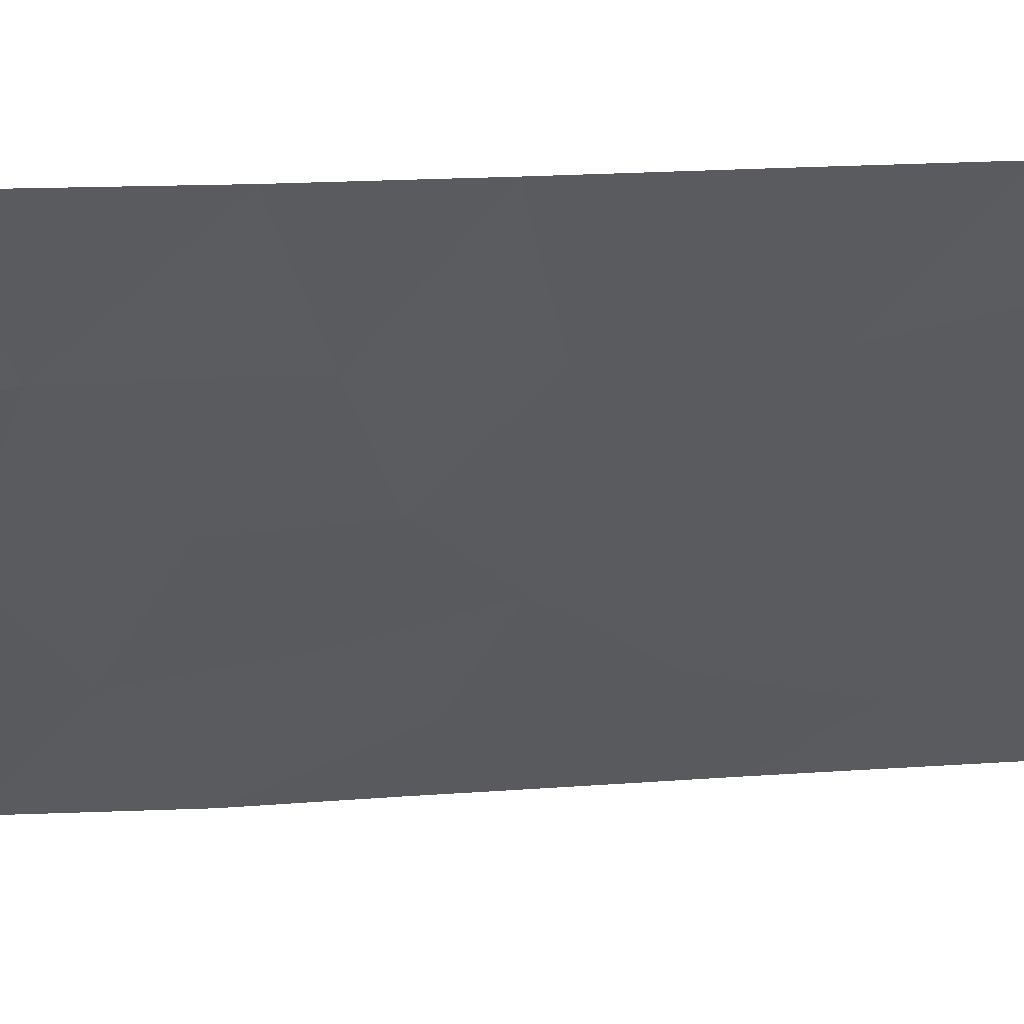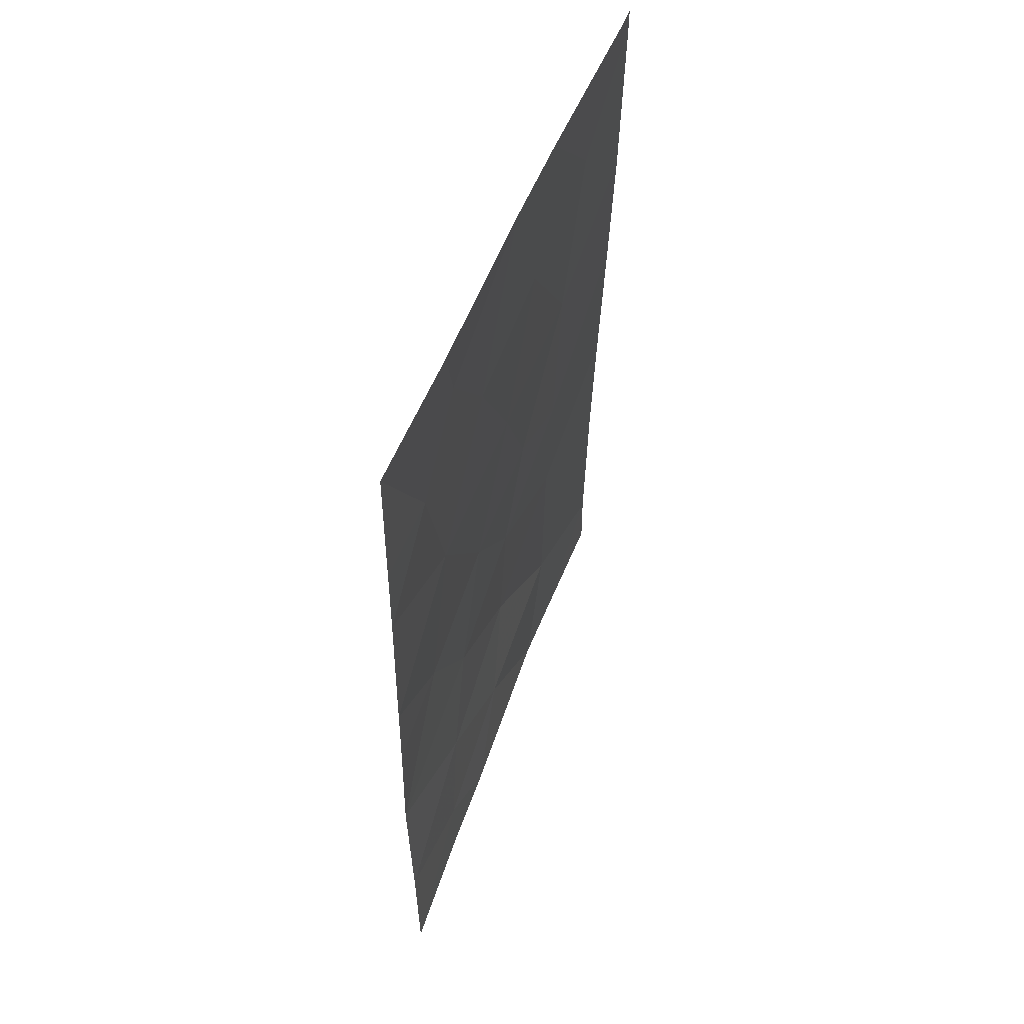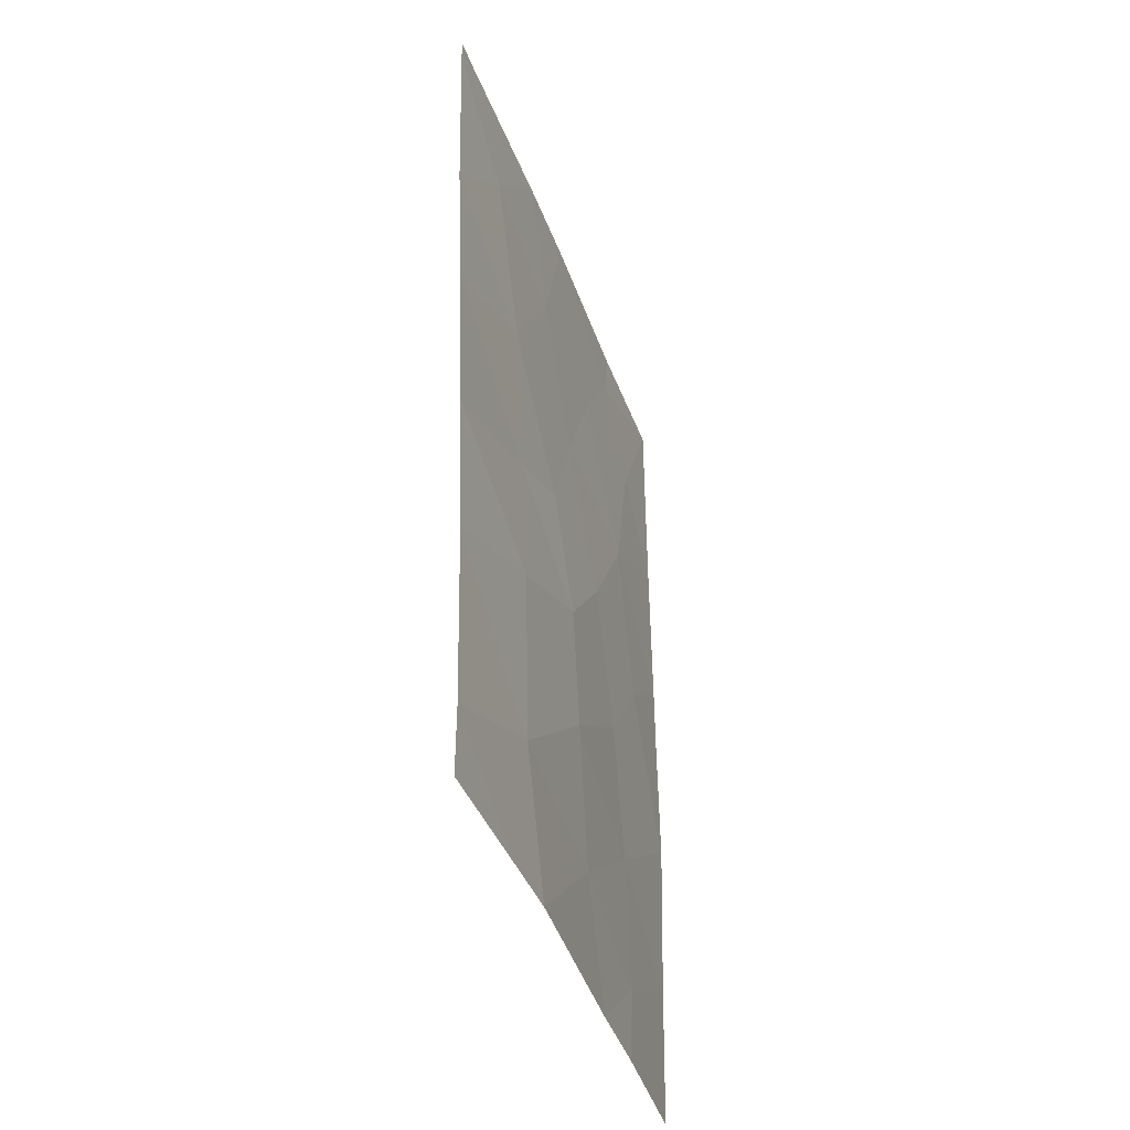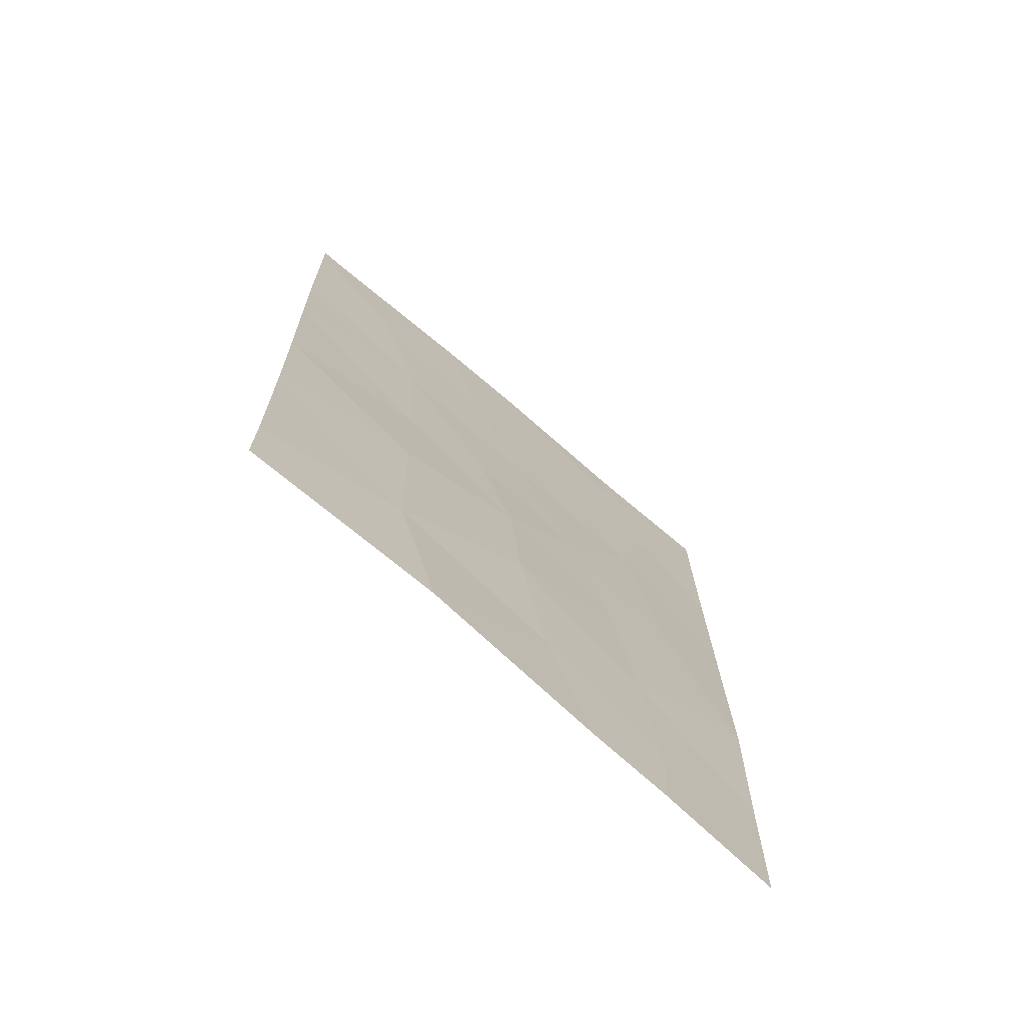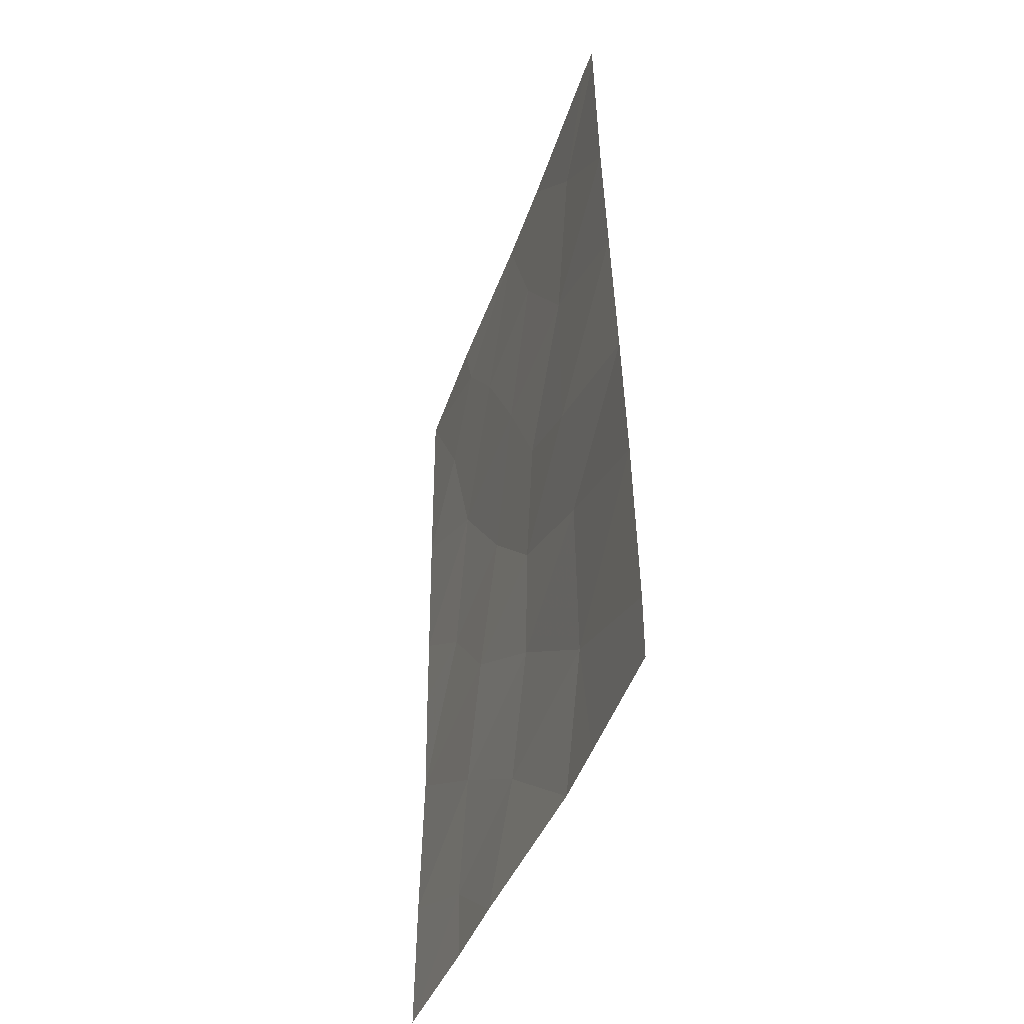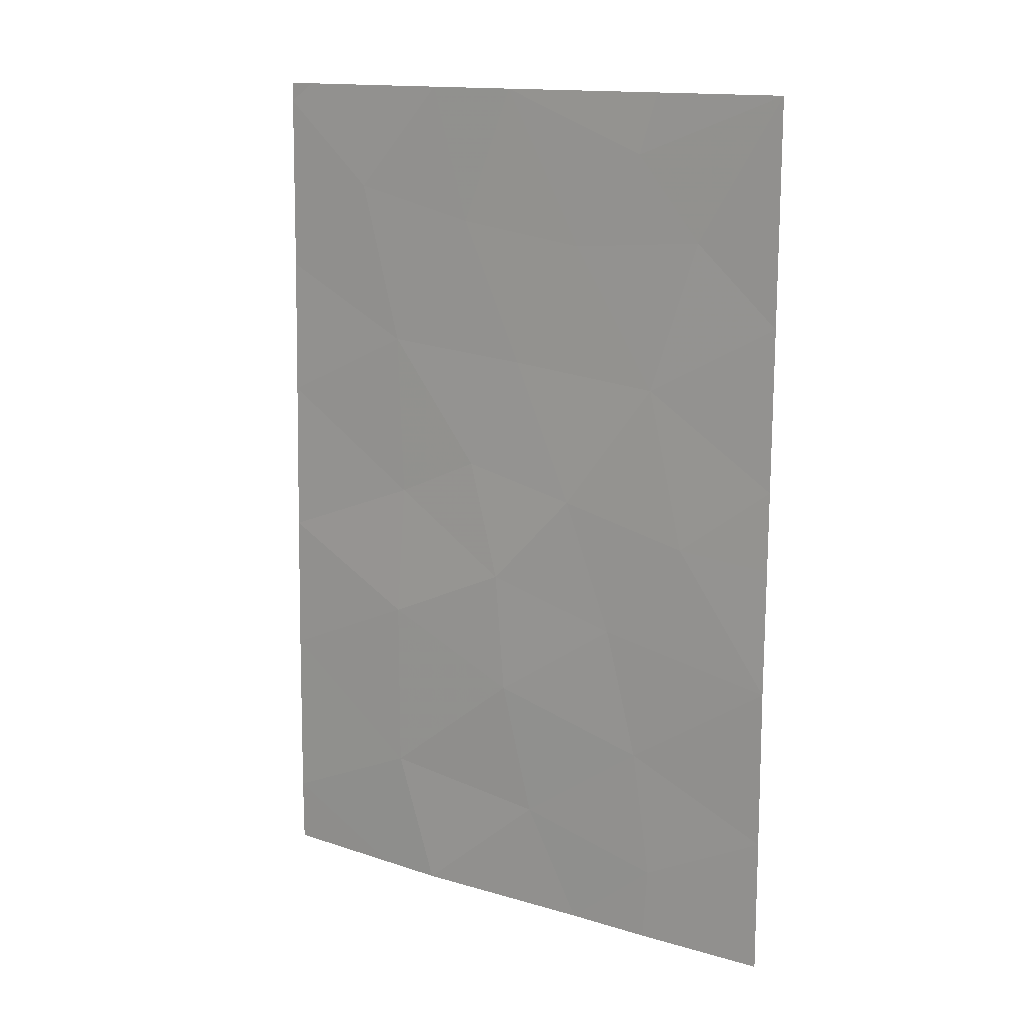
<metadata>
{"format":"obj","ext":"obj","renderer":"f3d","projection":"perspective","resolution":1024,"background":"white","views":[{"elev":5.7,"azim":-105.2,"up":"+Y"},{"elev":54.3,"azim":66.9,"up":"+Z"},{"elev":-40.0,"azim":-115.4,"up":"+Z"},{"elev":-71.2,"azim":-84.7,"up":"+Z"},{"elev":-45.0,"azim":-152.6,"up":"+Z"},{"elev":14.3,"azim":-8.5,"up":"+Z"}]}
</metadata>
<code>
v 25.52 74.82 46.21
v 23.96 76.32 46.34
v 24.88 75.49 48.15
v 24.5 75.91 50
v 24.32 75.7 38
v 22.48 77.66 43.24
v 23.9 76.17 42.21
v 28.47 72.03 44.87
v 26.13 74.12 44.31
v 28.48 72.04 39.86
v 28.45 72 42.06
v 22.45 77.61 41.31
v 22.55 77.78 47.3
v 25.22 74.91 43.03
v 25.32 74.78 41.36
v 28.49 72.06 48.15
v 28.49 72.07 50
v 28.48 72.05 47.04
v 27.18 73.18 39.01
v 22.43 77.57 38
v 22.43 77.57 38.9
v 23.68 76.34 38
v 22.52 77.73 45.38
v 25.43 75 50
v 26.26 74.02 38
v 28.47 72.02 43.79
v 25.66 74.51 39.52
v 27.16 73.37 50
v 26.97 73.52 49.19
v 27.13 73.23 38
v 28.49 72.06 38
v 22.58 77.82 49.74
v 22.84 77.57 50
v 22.58 77.82 50
v 27.11 73.27 46.04
v 23.54 76.81 48.55
v 26.98 73.34 40.76
v 27.48 72.89 43.89
v 24.92 75.32 44.65
v 23.9 76.12 39.81
v 26.63 73.64 42.52
v 27.63 72.86 48.08
v 26.26 74.17 47.91
v 24.02 76.2 44.07
f 2 1 3
f 6 12 7
f 8 18 35
f 12 40 7
f 28 29 17
f 21 20 22
f 13 23 2
f 15 41 14
f 5 25 27
f 14 7 15
f 40 5 27
f 11 41 37
f 41 15 37
f 25 19 27
f 1 2 39
f 36 13 2
f 21 40 12
f 24 3 43
f 3 1 43
f 24 4 3
f 35 42 43
f 41 9 14
f 27 15 40
f 25 30 19
f 30 31 19
f 31 10 19
f 13 36 32
f 36 4 33
f 33 32 36
f 33 34 32
f 40 21 22
f 22 5 40
f 42 16 17
f 42 18 16
f 28 24 29
f 27 37 15
f 26 8 38
f 8 35 38
f 4 36 3
f 36 2 3
f 1 9 35
f 10 11 37
f 23 44 2
f 44 23 6
f 38 9 41
f 9 1 39
f 39 14 9
f 11 38 41
f 38 11 26
f 19 10 37
f 37 27 19
f 42 17 29
f 24 43 29
f 1 35 43
f 35 18 42
f 43 42 29
f 35 9 38
f 44 6 7
f 7 40 15
f 2 44 39
f 44 7 14
f 39 44 14

</code>
